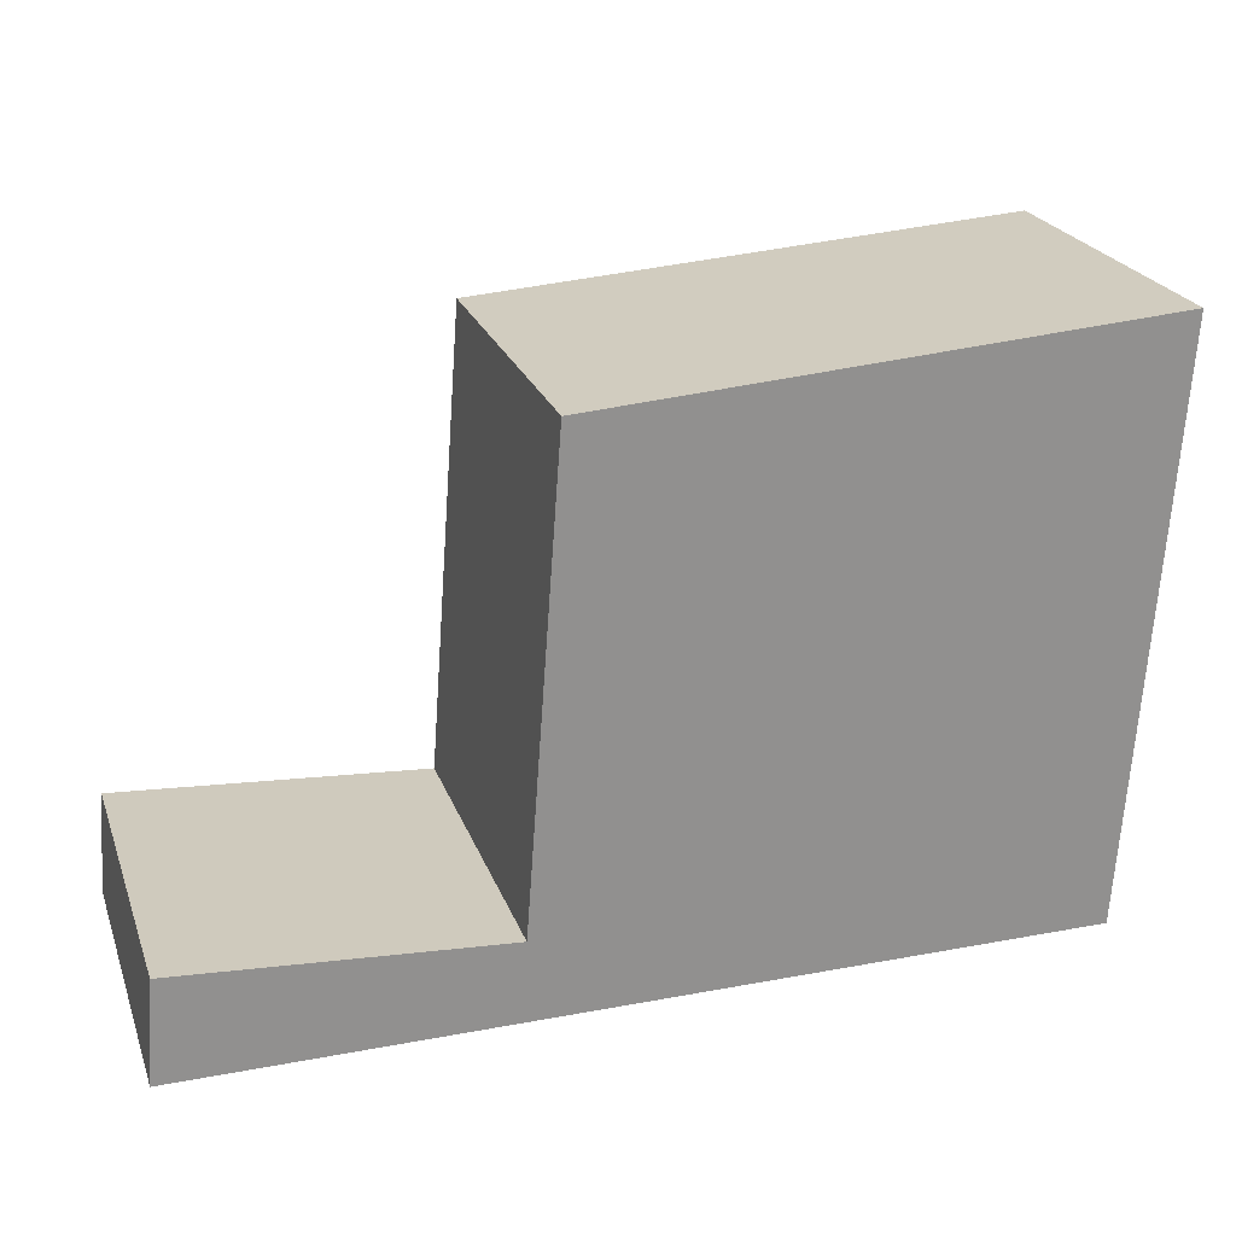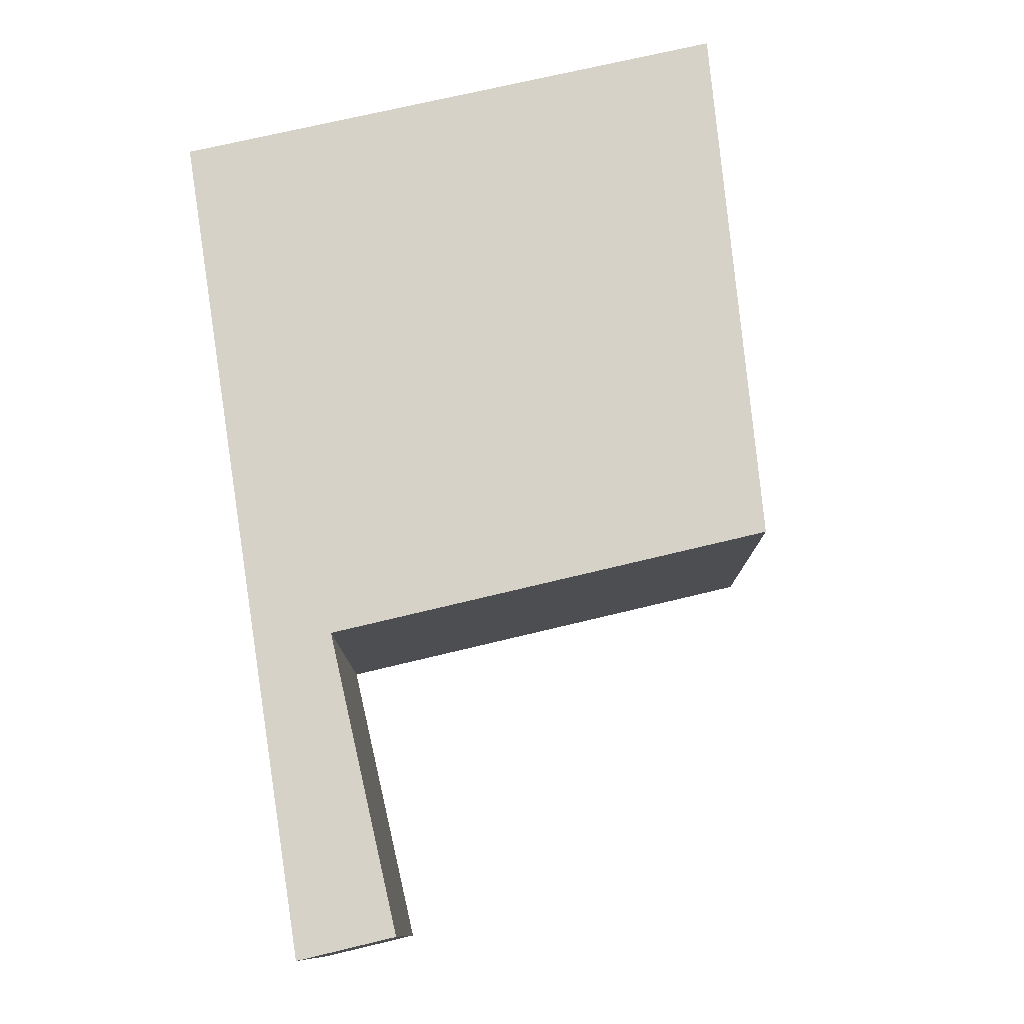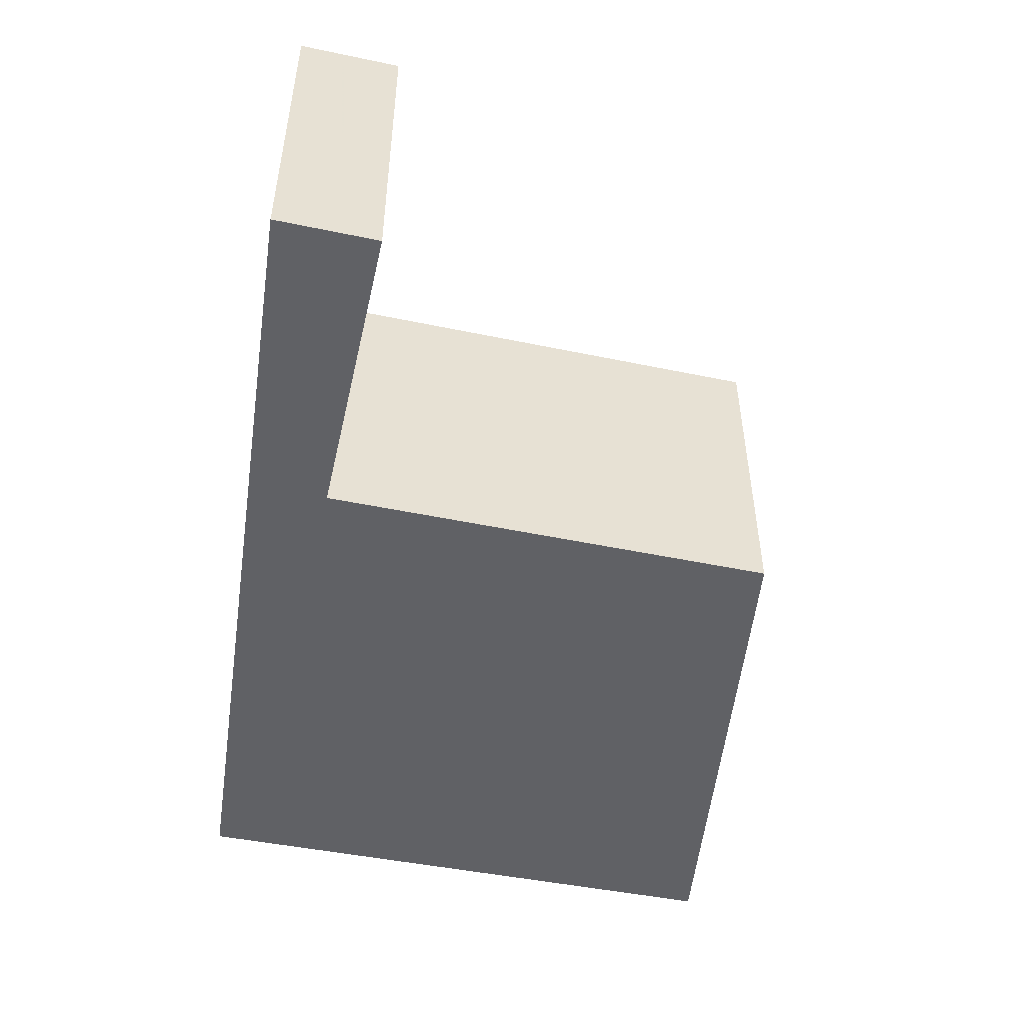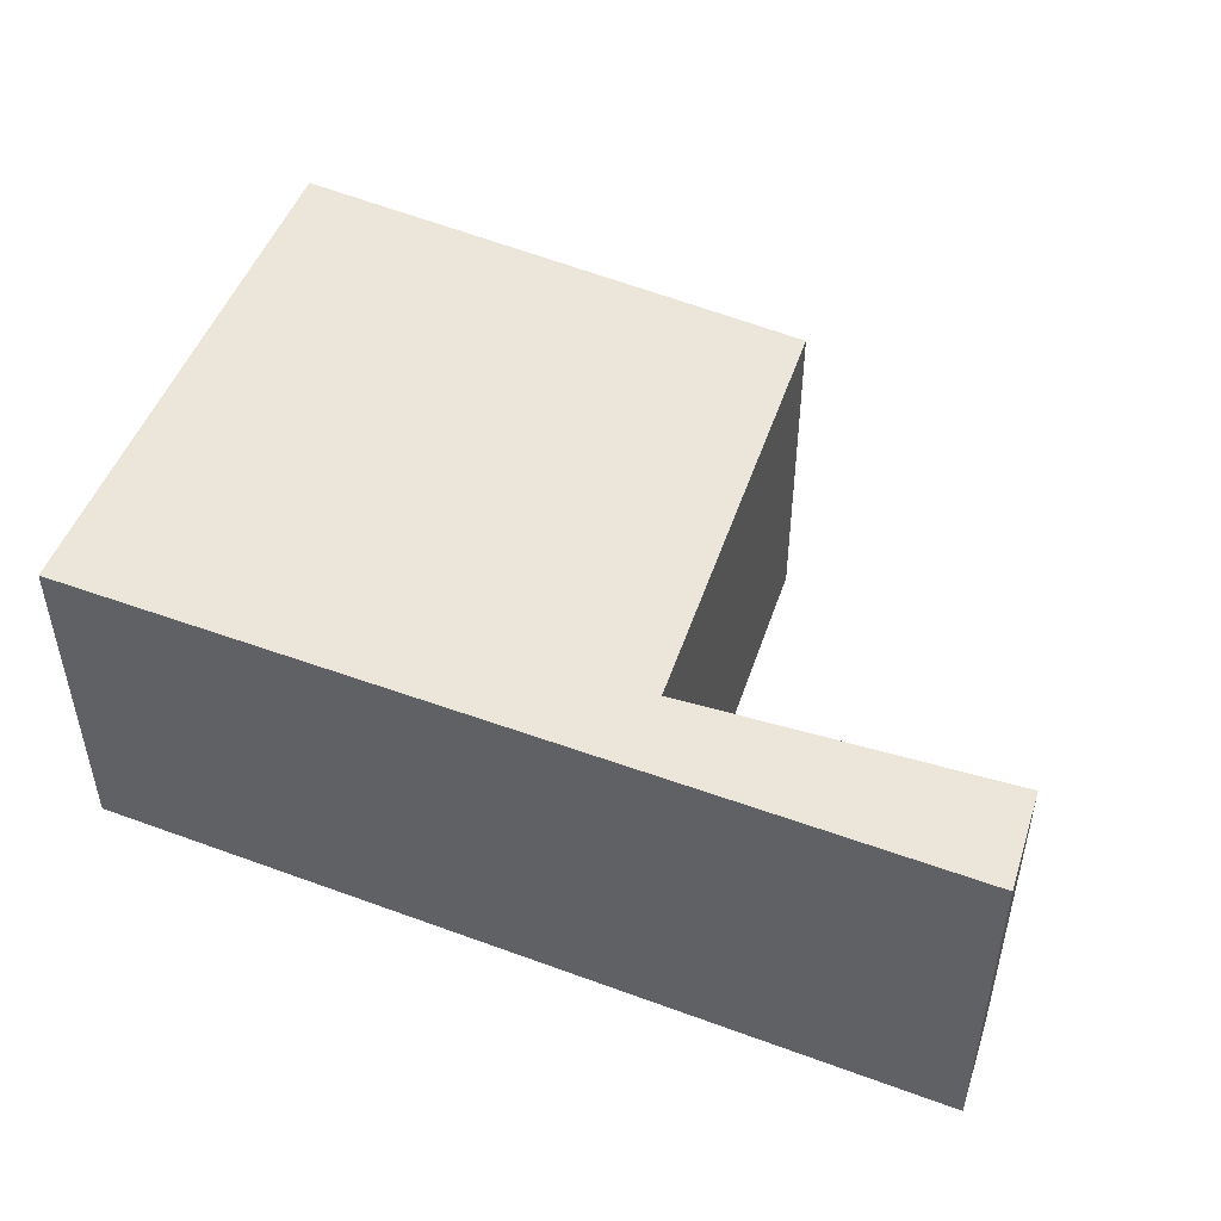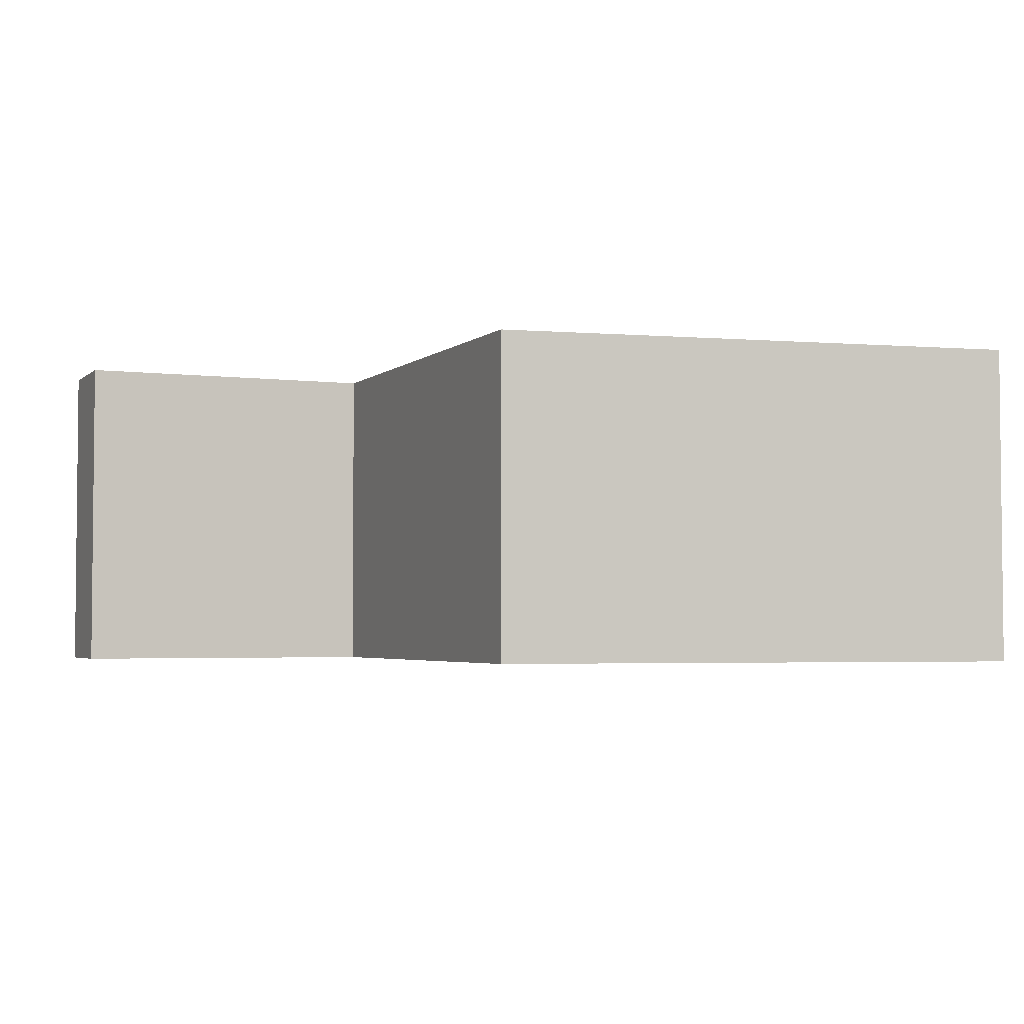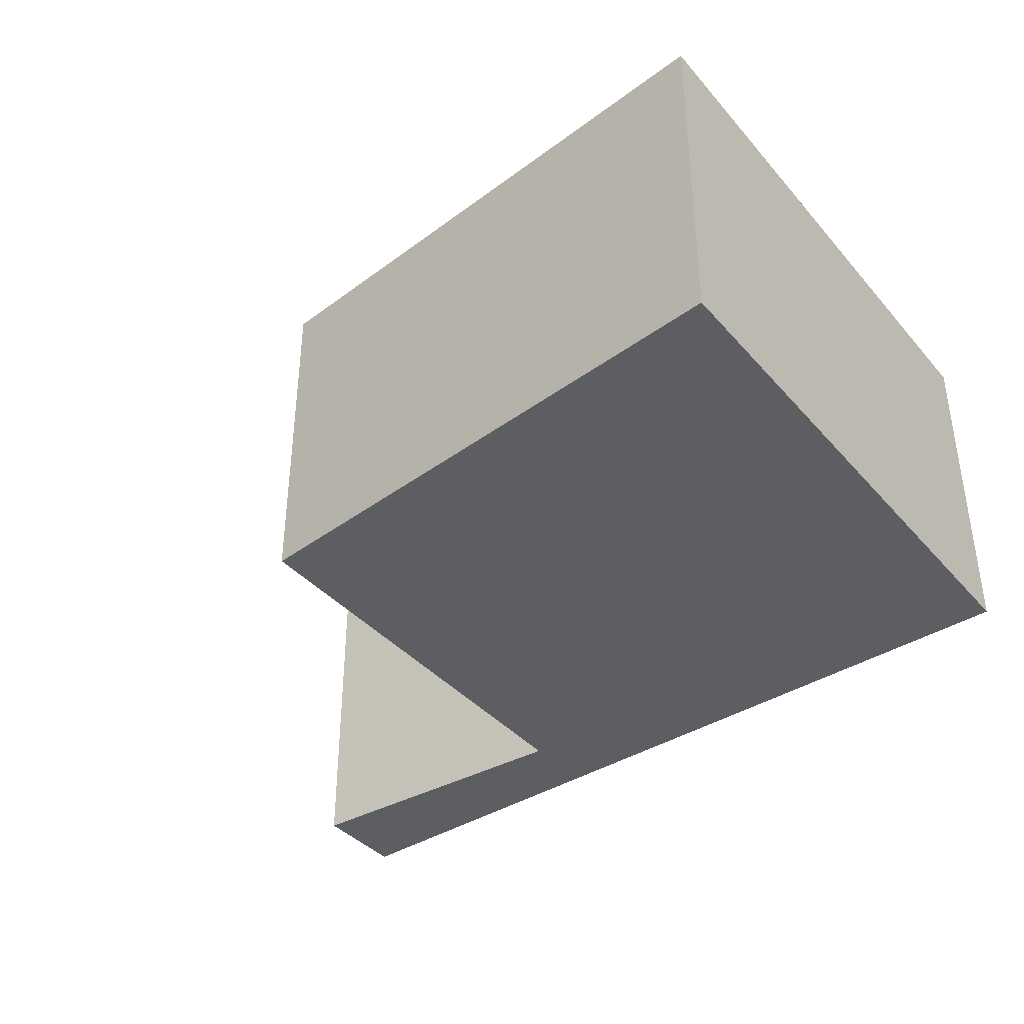
<metadata>
{"format":"obj","ext":"obj","renderer":"f3d","projection":"perspective","resolution":1024,"background":"white","views":[{"elev":23.8,"azim":-17.4,"up":"+Z"},{"elev":77.8,"azim":-99.0,"up":"+Y"},{"elev":-49.2,"azim":-98.7,"up":"+Y"},{"elev":48.0,"azim":-157.6,"up":"+Y"},{"elev":-3.4,"azim":-18.8,"up":"+Y"},{"elev":-37.8,"azim":39.6,"up":"+Y"}]}
</metadata>
<code>
v -0.6626 -0.0682 -4.309
v -0.6608 -0.0682 -4.284
v -0.584 -0.0682 -4.289
v -0.4496 -0.0682 -4.309
v -0.5755 -0.0682 -4.176
v -0.4404 -0.0682 -4.167
v -0.584 -0.1498 -4.289
v -0.6608 -0.1498 -4.284
v -0.6626 -0.1498 -4.309
v -0.4496 -0.1498 -4.309
v -0.5755 -0.1498 -4.176
v -0.4404 -0.1498 -4.167
v -0.5755 -0.1498 -4.176
v -0.4404 -0.1498 -4.167
v -0.4404 -0.0682 -4.167
v -0.5755 -0.0682 -4.176
v -0.584 -0.1498 -4.289
v -0.5755 -0.1498 -4.176
v -0.5755 -0.0682 -4.176
v -0.584 -0.0682 -4.289
v -0.6608 -0.1498 -4.284
v -0.584 -0.1498 -4.289
v -0.584 -0.0682 -4.289
v -0.6608 -0.0682 -4.284
v -0.6626 -0.1498 -4.309
v -0.6608 -0.1498 -4.284
v -0.6608 -0.0682 -4.284
v -0.6626 -0.0682 -4.309
v -0.4496 -0.1498 -4.309
v -0.6626 -0.1498 -4.309
v -0.6626 -0.0682 -4.309
v -0.4496 -0.0682 -4.309
v -0.4404 -0.1498 -4.167
v -0.4496 -0.1498 -4.309
v -0.4496 -0.0682 -4.309
v -0.4404 -0.0682 -4.167
f 1 2 3
f 4 1 3
f 4 3 5
f 6 4 5
f 7 8 9
f 7 9 10
f 11 7 10
f 12 11 10
f 13 14 15
f 13 15 16
f 17 18 19
f 17 19 20
f 21 22 23
f 21 23 24
f 25 26 27
f 25 27 28
f 29 30 31
f 29 31 32
f 33 34 35
f 33 35 36

</code>
